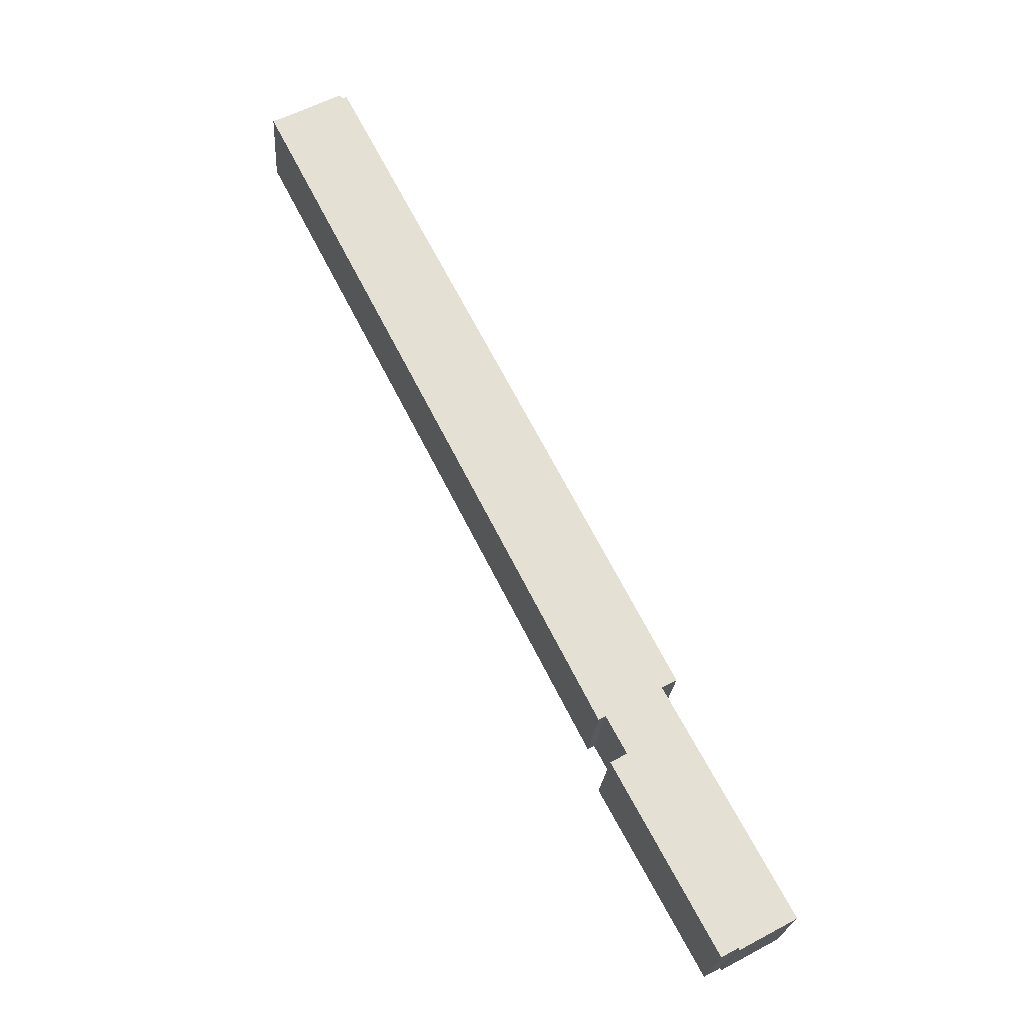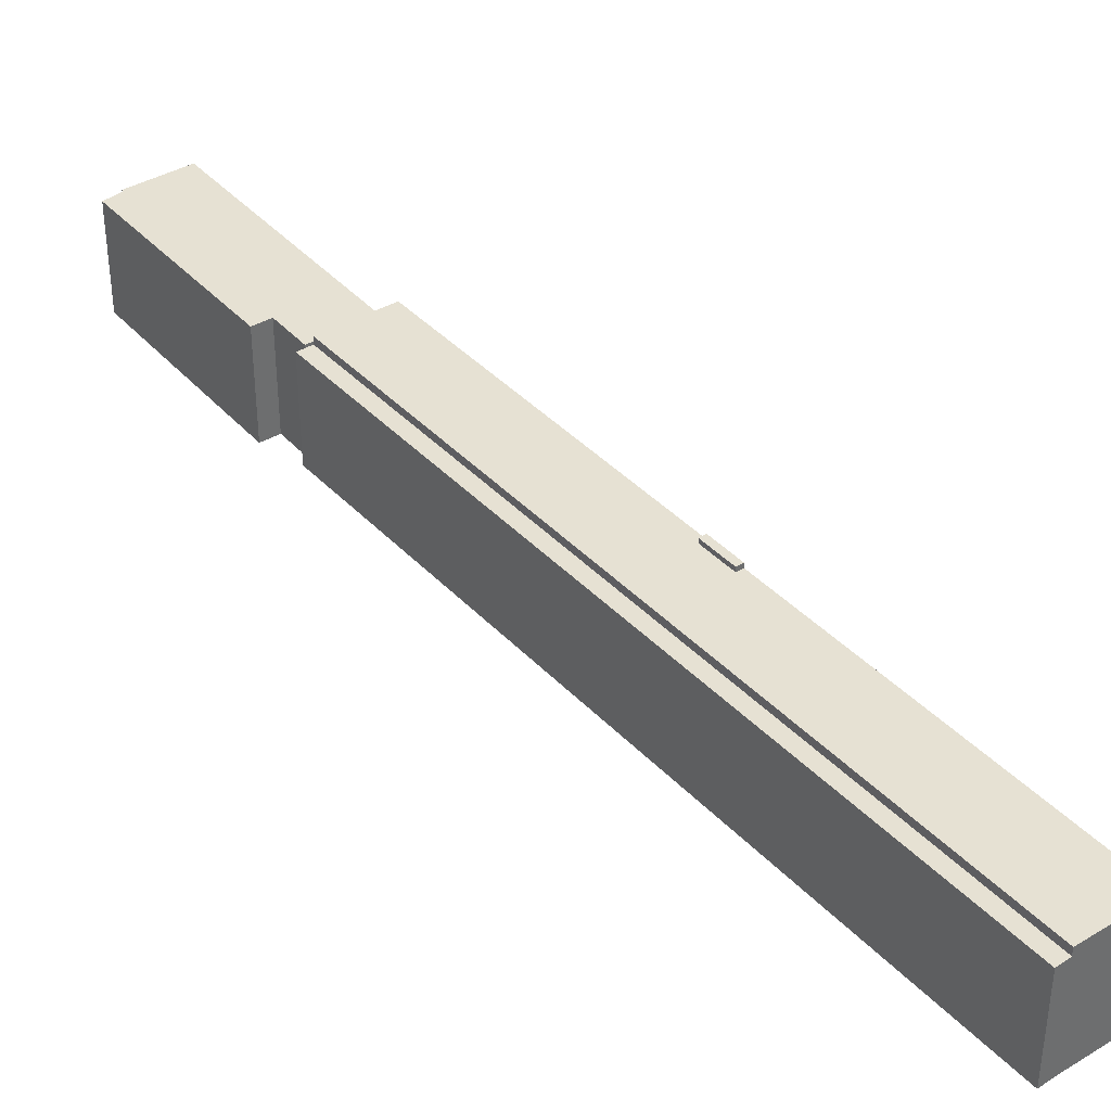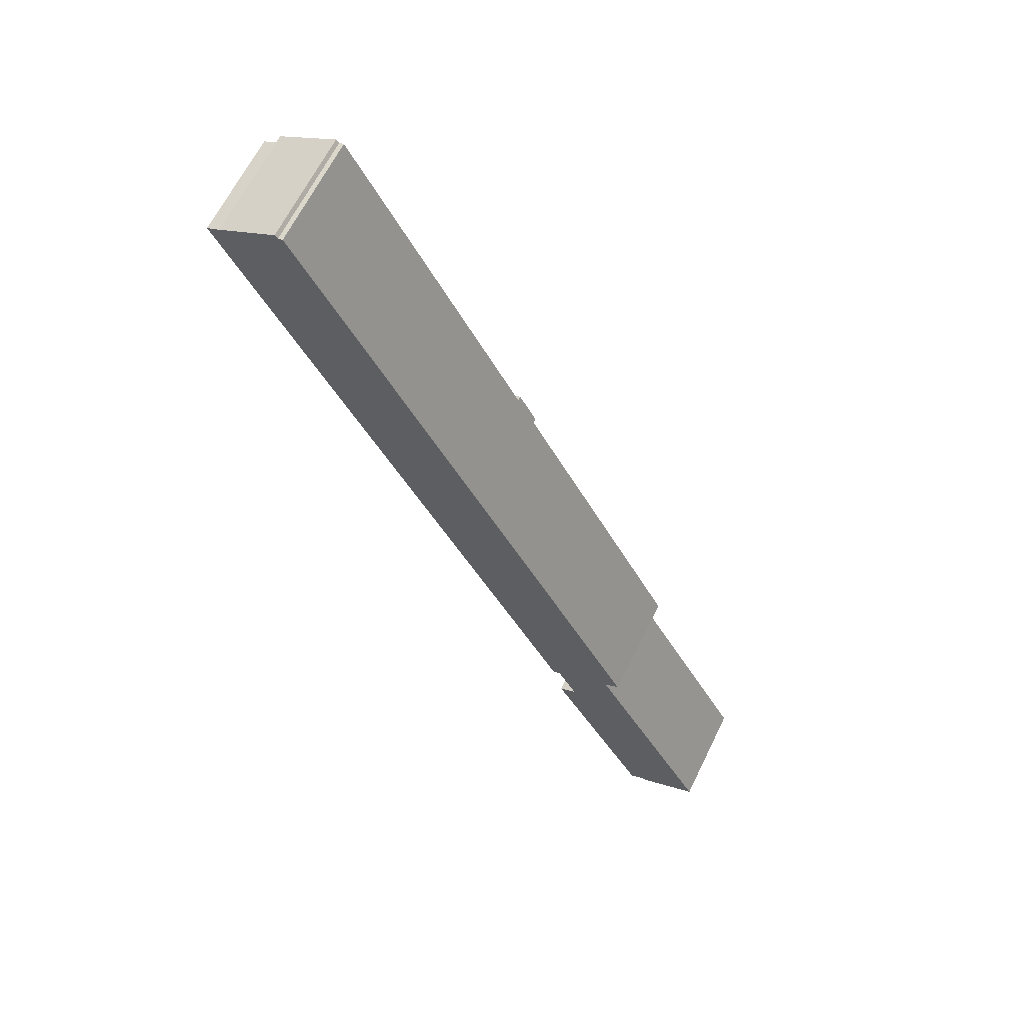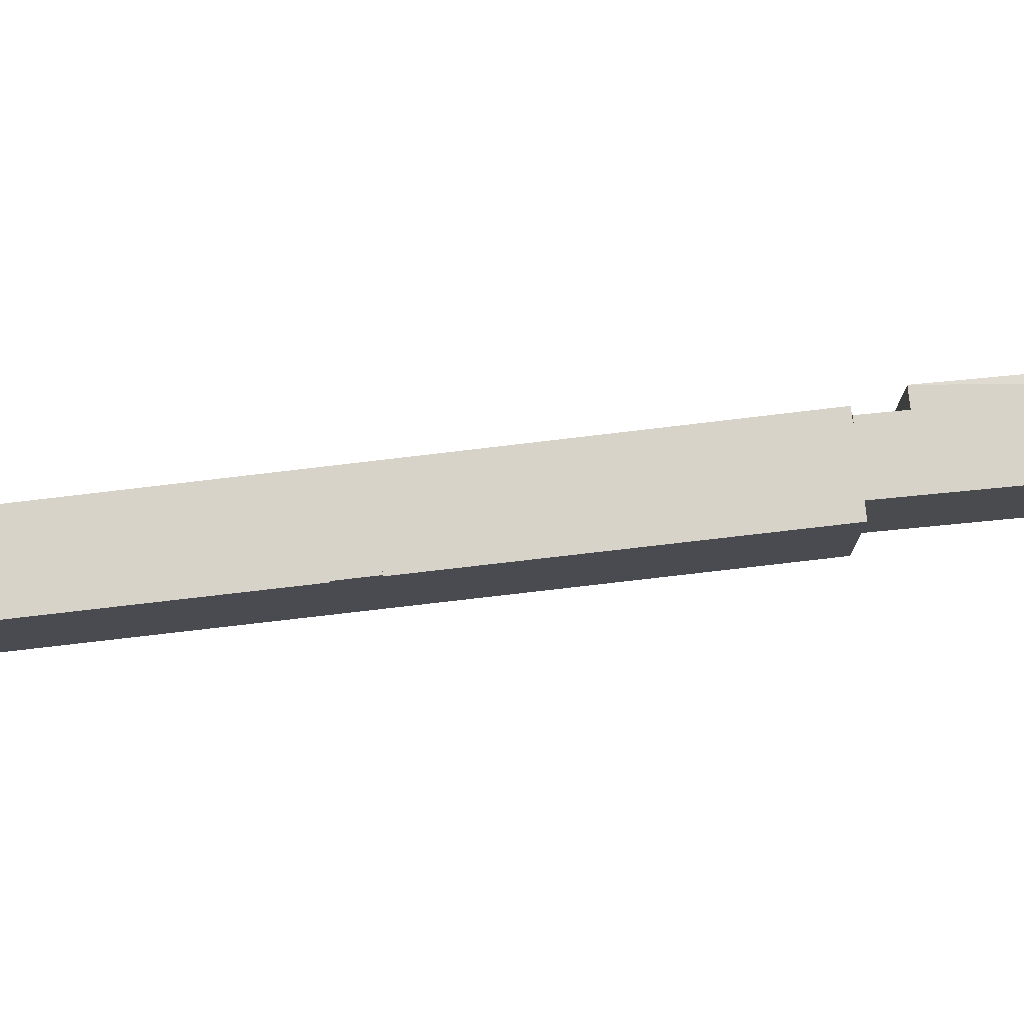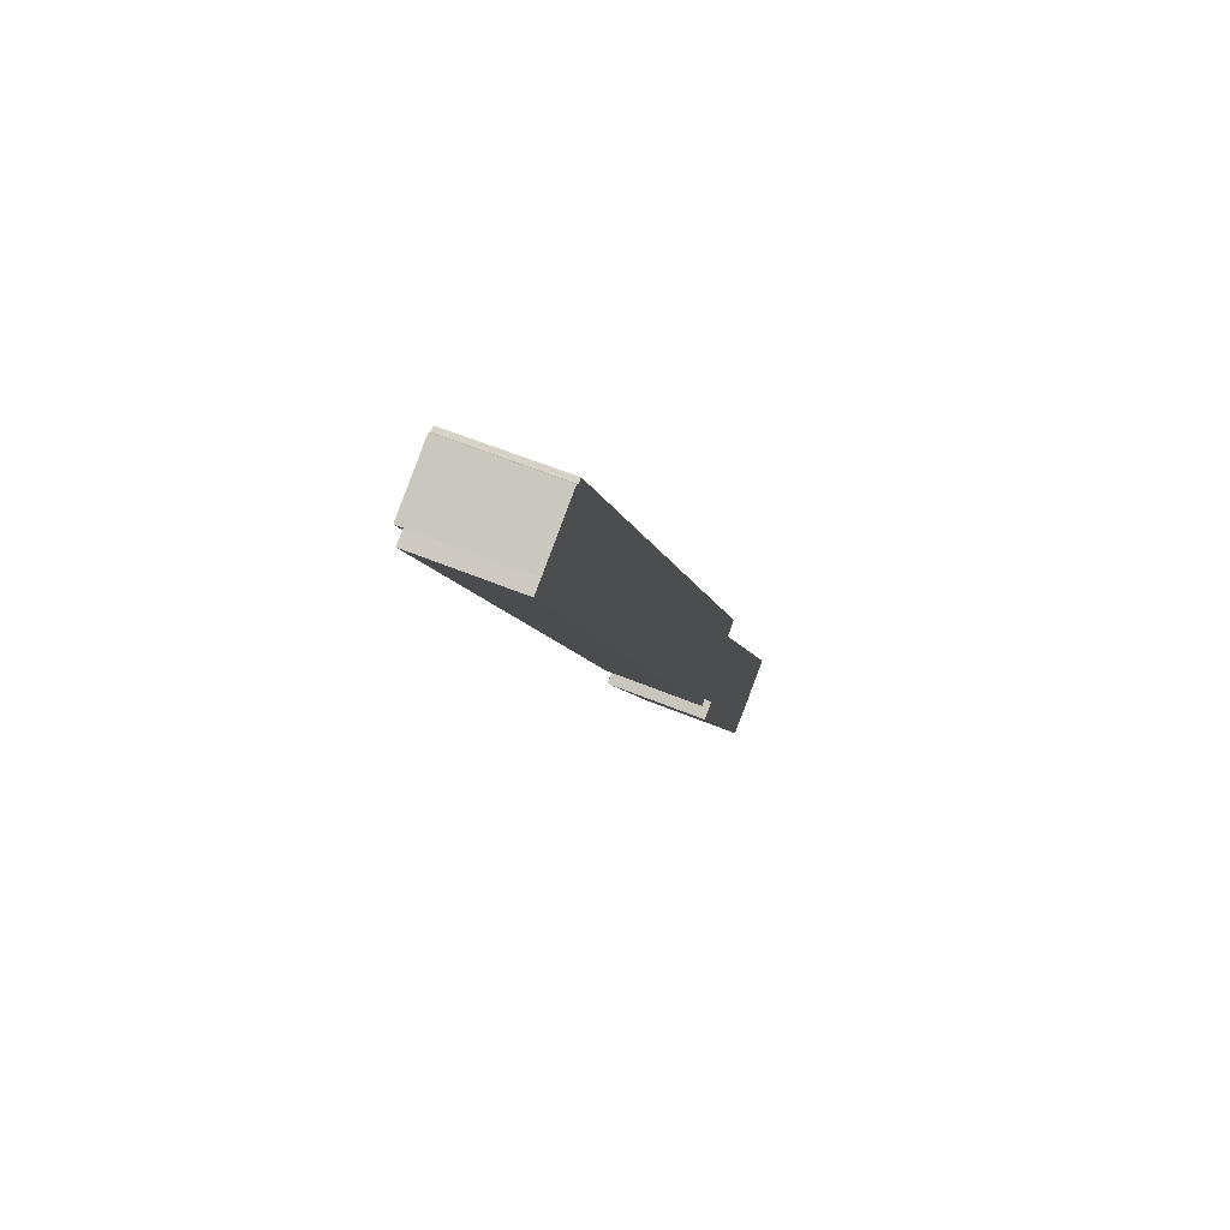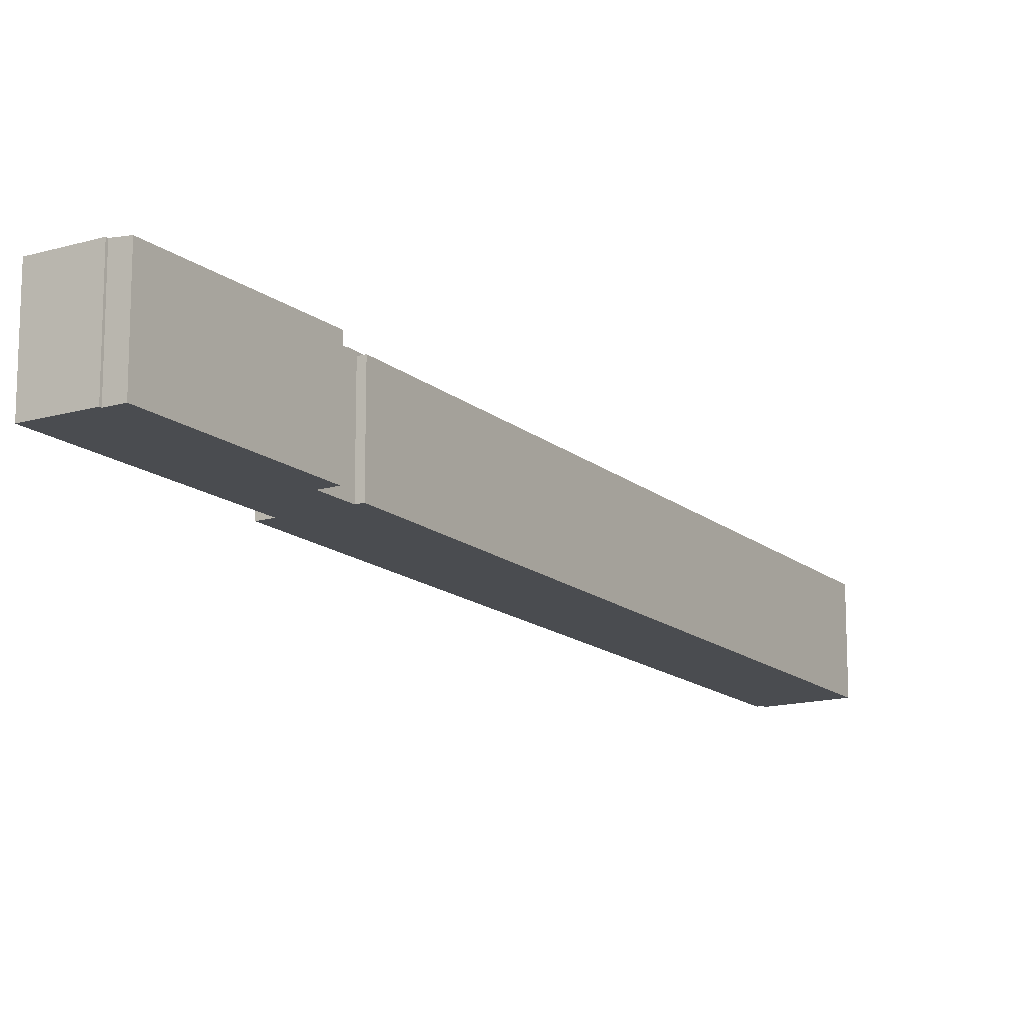
<metadata>
{"format":"obj","ext":"obj","renderer":"f3d","projection":"perspective","resolution":1024,"background":"white","views":[{"elev":-23.0,"azim":-4.0,"up":"+Z"},{"elev":38.9,"azim":-65.0,"up":"+Y"},{"elev":64.7,"azim":26.2,"up":"+Z"},{"elev":76.1,"azim":56.0,"up":"+Y"},{"elev":57.1,"azim":-66.6,"up":"+Z"},{"elev":-14.9,"azim":-176.4,"up":"+Y"}]}
</metadata>
<code>
v -1.728 4.332 9.444
v -1.273 4.332 9.679
v -0.4713 4.332 7.017
v -0.01634 4.332 7.252
v -18.27 3.47 31.14
v 6.444 3.47 -17.94
v 5.938 3.47 -18.21
v -19.19 3.47 30.71
v -18.27 3.47 31.14
v 5.938 3.47 -18.21
v -18.27 3.47 31.14
v 6.905 3.47 -17.69
v 6.444 3.47 -17.94
v -0.01634 4.014 7.252
v 11.58 4.014 -15.15
v 10.52 4.014 -15.73
v -13.82 4.014 33.13
v -13.48 4.014 33.25
v -1.273 4.014 9.679
v -0.01634 4.014 7.252
v 10.52 4.014 -15.73
v 6.905 4.014 -17.69
v -18.27 4.014 31.14
v -13.82 4.014 33.13
v -1.273 4.014 9.679
v -18.27 4.014 31.14
v -14.02 4.014 33.38
v -13.82 4.014 33.13
v -0.4713 4.014 7.017
v -0.01634 4.014 7.252
v 6.905 4.014 -17.69
v -0.4867 4.014 7.047
v -0.4713 4.014 7.017
v 6.905 4.014 -17.69
v -18.27 4.014 31.14
v -0.4867 4.014 7.047
v 6.905 4.014 -17.69
v -18.27 4.014 31.14
v -1.273 4.014 9.679
v -1.728 4.014 9.444
v -18.27 4.014 31.14
v -1.728 4.014 9.444
v -0.4867 4.014 7.047
v 6.705 3.68 -21.29
v 15.2 3.68 -34.12
v 14 3.537 -34.77
v 6.705 3.68 -21.29
v 7.906 3.68 -20.64
v 15.2 3.68 -34.12
v 6.444 3.68 -17.94
v 6.905 3.68 -17.69
v 7.906 3.68 -20.64
v 7.906 3.68 -20.64
v 19.36 3.68 -32.06
v 15.2 3.68 -34.12
v 6.905 3.68 -17.69
v 10.52 3.68 -15.73
v 7.906 3.68 -20.64
v 15.2 3.68 -34.12
v 19.36 3.68 -32.06
v 15.28 3.68 -34.27
v 7.906 3.68 -20.64
v 10.52 3.68 -15.73
v 19.36 3.68 -32.06
v -1.273 4.332 9.679
v -1.273 4.014 9.679
v -0.01634 4.332 7.252
v -0.01634 4.014 7.252
v -13.48 -3.872 33.25
v -1.273 4.014 9.679
v -13.48 4.014 33.25
v -1.273 -3.872 9.679
v -0.01634 4.014 7.252
v -0.01634 -3.872 7.252
v 11.58 4.014 -15.15
v 11.58 -3.872 -15.15
v -0.6448 -3.872 8.466
v -0.01634 -3.872 7.252
v -0.01634 4.014 7.252
v -1.273 4.014 9.679
v -1.273 -3.872 9.679
v -0.6448 -3.872 8.466
v -1.273 4.014 9.679
v -0.6448 -3.872 8.466
v -0.01634 4.014 7.252
v -0.4713 4.332 7.017
v -0.01634 4.014 7.252
v -0.4713 4.014 7.017
v -0.01634 4.332 7.252
v -1.728 4.332 9.444
v -0.4867 4.014 7.047
v -1.728 4.014 9.444
v -0.4713 4.332 7.017
v -0.4867 4.014 7.047
v -0.4713 4.332 7.017
v -0.4713 4.014 7.017
v -1.728 4.332 9.444
v -1.728 4.014 9.444
v -1.273 4.332 9.679
v -1.273 4.014 9.679
v -19.19 -3.872 30.71
v -18.27 3.47 31.14
v -19.19 3.47 30.71
v -18.27 -3.872 31.14
v -18.27 3.47 31.14
v -18.27 -3.872 31.14
v -14.02 -3.872 33.38
v -14.02 4.014 33.38
v -18.27 4.014 31.14
v -18.27 3.47 31.14
v -14.02 4.014 33.38
v 6.444 -3.872 -17.94
v 5.938 -3.872 -18.21
v 6.444 3.47 -17.94
v 5.938 3.47 -18.21
v -19.19 3.47 30.71
v 5.938 -3.872 -18.21
v -19.19 -3.872 30.71
v 5.938 3.47 -18.21
v -13.82 -3.872 33.13
v -13.48 4.014 33.25
v -13.82 4.014 33.13
v -13.48 -3.872 33.25
v 10.52 4.014 -15.73
v 11.58 4.014 -15.15
v 10.52 3.68 -15.73
v 11.58 -3.872 -15.15
v 10.52 3.68 -15.73
v 11.58 4.014 -15.15
v 10.52 -3.872 -15.73
v 6.905 4.014 -17.69
v 10.52 3.68 -15.73
v 6.905 3.68 -17.69
v 10.52 4.014 -15.73
v -13.82 -3.872 33.13
v -13.82 4.014 33.13
v -14.02 4.014 33.38
v -14.02 -3.872 33.38
v 15.2 -3.872 -34.12
v 14 3.537 -34.77
v 15.2 3.68 -34.12
v 14 -3.872 -34.77
v 6.705 3.68 -21.29
v 10.35 -3.872 -28.03
v 6.705 -3.872 -21.29
v 10.35 -3.872 -28.03
v 14 3.537 -34.77
v 14 -3.872 -34.77
v 6.705 3.68 -21.29
v 14 3.537 -34.77
v 10.35 -3.872 -28.03
v 7.305 -3.872 -20.96
v 7.906 -3.872 -20.64
v 7.906 3.68 -20.64
v 6.705 3.68 -21.29
v 6.705 -3.872 -21.29
v 7.305 -3.872 -20.96
v 6.705 3.68 -21.29
v 7.305 -3.872 -20.96
v 7.906 3.68 -20.64
v 10.52 3.68 -15.73
v 10.52 -3.872 -15.73
v 19.36 3.68 -32.06
v 19.36 -3.872 -32.06
v 15.28 -3.872 -34.27
v 15.28 3.68 -34.27
v 19.36 -3.872 -32.06
v 19.36 3.68 -32.06
v 15.2 3.68 -34.12
v 15.24 -3.872 -34.19
v 15.2 -3.872 -34.12
v 15.24 -3.872 -34.19
v 15.28 3.68 -34.27
v 15.28 -3.872 -34.27
v 15.2 3.68 -34.12
v 15.28 3.68 -34.27
v 15.24 -3.872 -34.19
v 6.444 3.68 -17.94
v 7.906 3.68 -20.64
v 6.444 3.47 -17.94
v 6.444 3.47 -17.94
v 7.906 -3.872 -20.64
v 6.444 -3.872 -17.94
v 7.906 3.68 -20.64
v -18.27 4.014 31.14
v 6.905 3.68 -17.69
v -18.27 3.47 31.14
v 6.905 4.014 -17.69
v -18.27 3.47 31.14
v 6.905 3.68 -17.69
v 6.905 3.47 -17.69
v 6.444 3.68 -17.94
v 6.444 3.47 -17.94
v 6.905 3.68 -17.69
v 6.905 3.47 -17.69
v -19.19 -3.872 30.71
v 5.938 -3.872 -18.21
v -1.273 -3.872 9.679
v -0.01634 -3.872 7.252
v 6.444 -3.872 -17.94
v 10.52 -3.872 -15.73
v 7.906 -3.872 -20.64
v -13.82 -3.872 33.13
v -13.48 -3.872 33.25
v -18.27 -3.872 31.14
v 7.305 -3.872 -20.96
v 10.35 -3.872 -28.03
v -14.02 -3.872 33.38
v -0.6448 -3.872 8.466
v 11.58 -3.872 -15.15
v 15.24 -3.872 -34.19
v 15.28 -3.872 -34.27
v 19.36 -3.872 -32.06
v 15.2 -3.872 -34.12
v 6.705 -3.872 -21.29
v 14 -3.872 -34.77
g CDNNDG01_0003740
f 1 2 3
f 3 2 4
f 5 6 7
f 8 9 10
f 11 12 13
f 14 15 16
f 17 18 19
f 20 21 22
f 23 24 25
f 26 27 28
f 29 30 31
f 32 33 34
f 35 36 37
f 38 39 40
f 41 42 43
f 44 45 46
f 47 48 49
f 50 51 52
f 53 54 55
f 56 57 58
f 59 60 61
f 62 63 64
f 65 66 67
f 68 67 66
f 69 70 71
f 69 72 70
f 73 74 75
f 76 75 74
f 77 78 79
f 80 81 82
f 83 84 85
f 86 87 88
f 86 89 87
f 90 91 92
f 90 93 91
f 94 95 96
f 97 98 99
f 99 98 100
f 101 102 103
f 102 101 104
f 105 106 107
f 108 105 107
f 109 110 111
f 112 113 114
f 115 114 113
f 116 117 118
f 116 119 117
f 120 121 122
f 121 120 123
f 124 125 126
f 127 128 129
f 128 127 130
f 131 132 133
f 131 134 132
f 135 136 137
f 138 135 137
f 139 140 141
f 140 139 142
f 143 144 145
f 146 147 148
f 149 150 151
f 152 153 154
f 155 156 157
f 158 159 160
f 161 162 163
f 164 163 162
f 165 166 167
f 168 167 166
f 169 170 171
f 172 173 174
f 175 176 177
f 178 179 180
f 181 182 183
f 182 181 184
f 185 186 187
f 185 188 186
f 189 190 191
f 192 193 194
f 194 193 195
f 196 197 198
f 199 200 201
f 200 202 201
f 203 198 204
f 205 198 203
f 206 207 202
f 205 203 208
f 196 198 205
f 198 197 209
f 199 197 200
f 199 201 210
f 211 212 213
f 202 207 201
f 207 213 201
f 209 197 199
f 214 211 213
f 215 207 206
f 207 214 213
f 207 216 214

</code>
